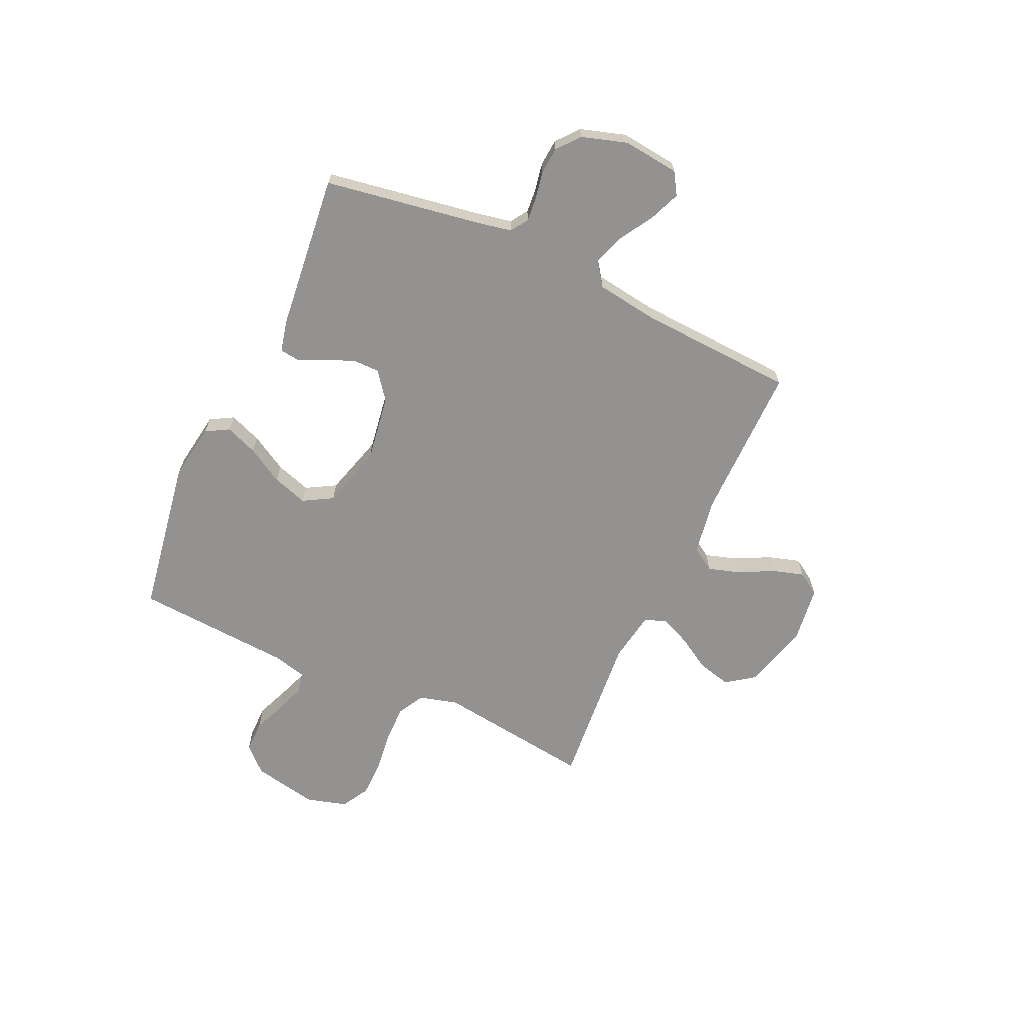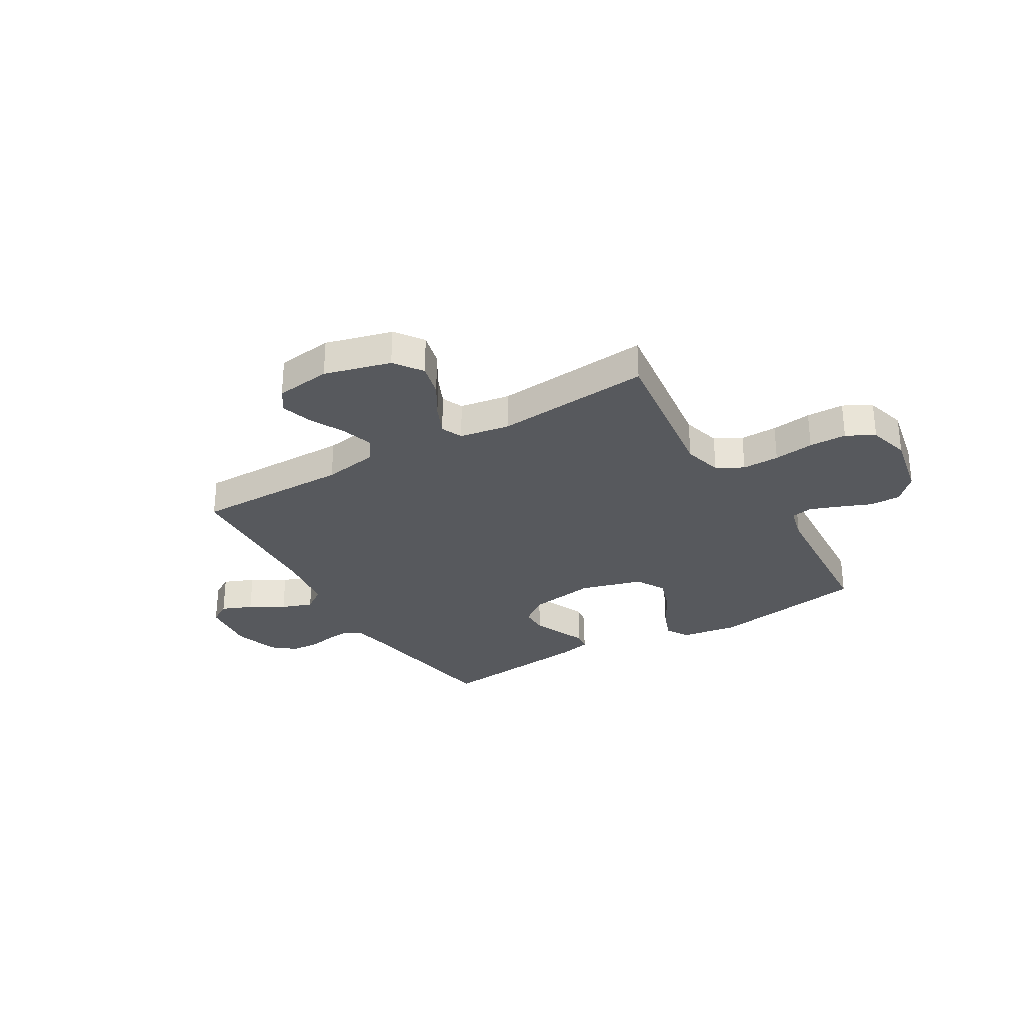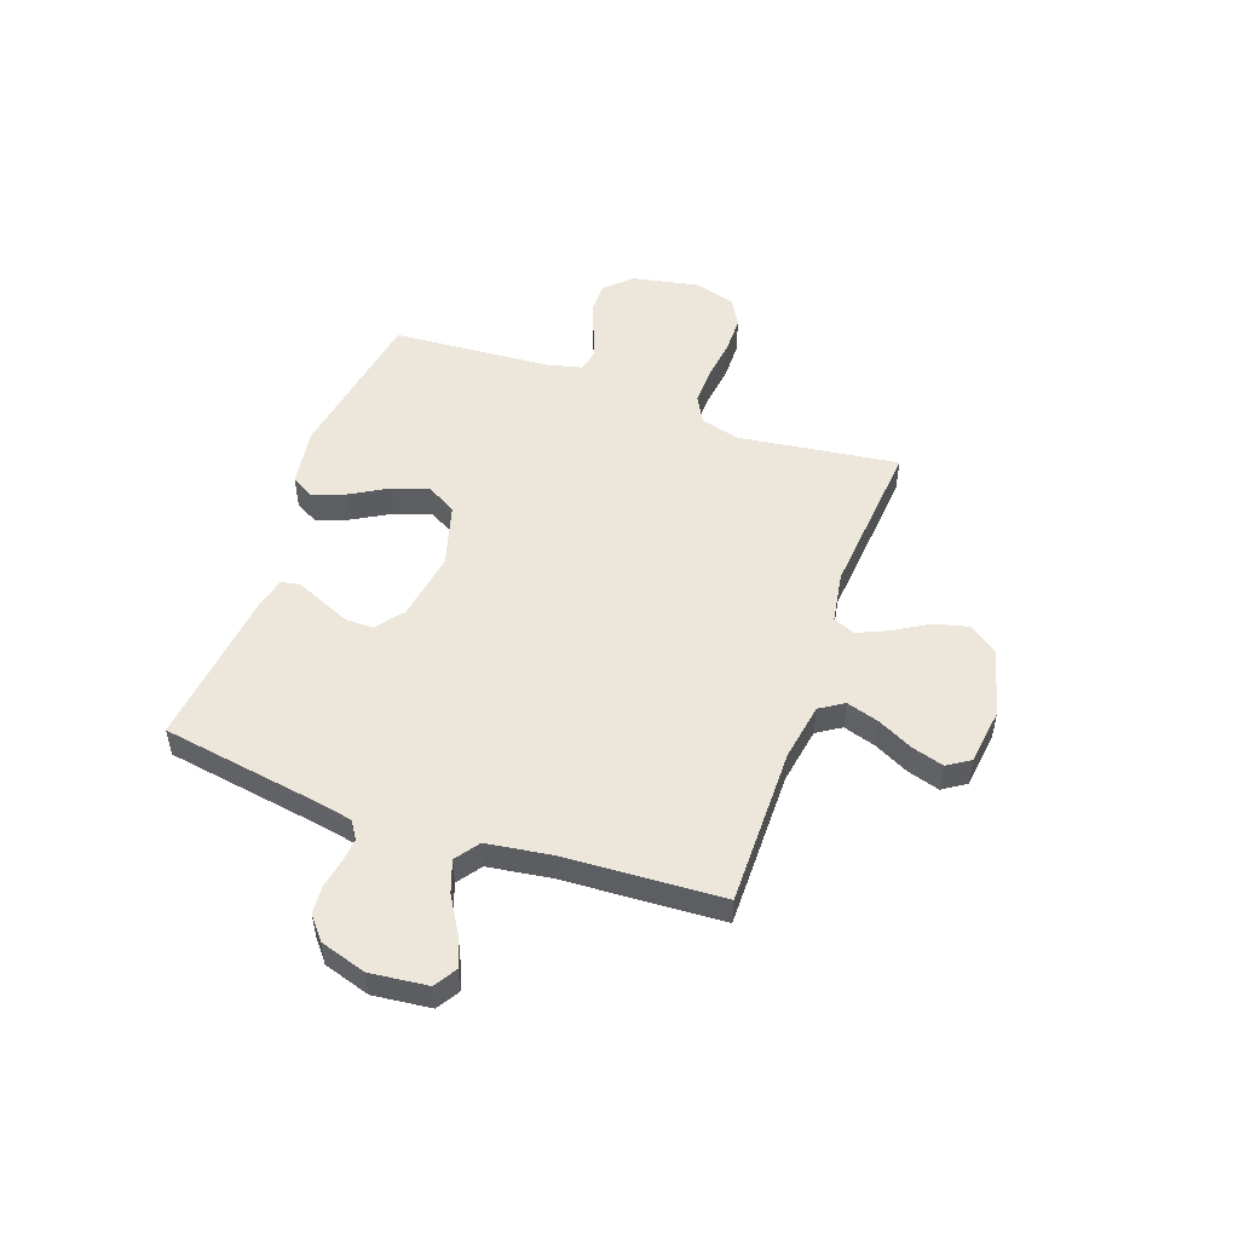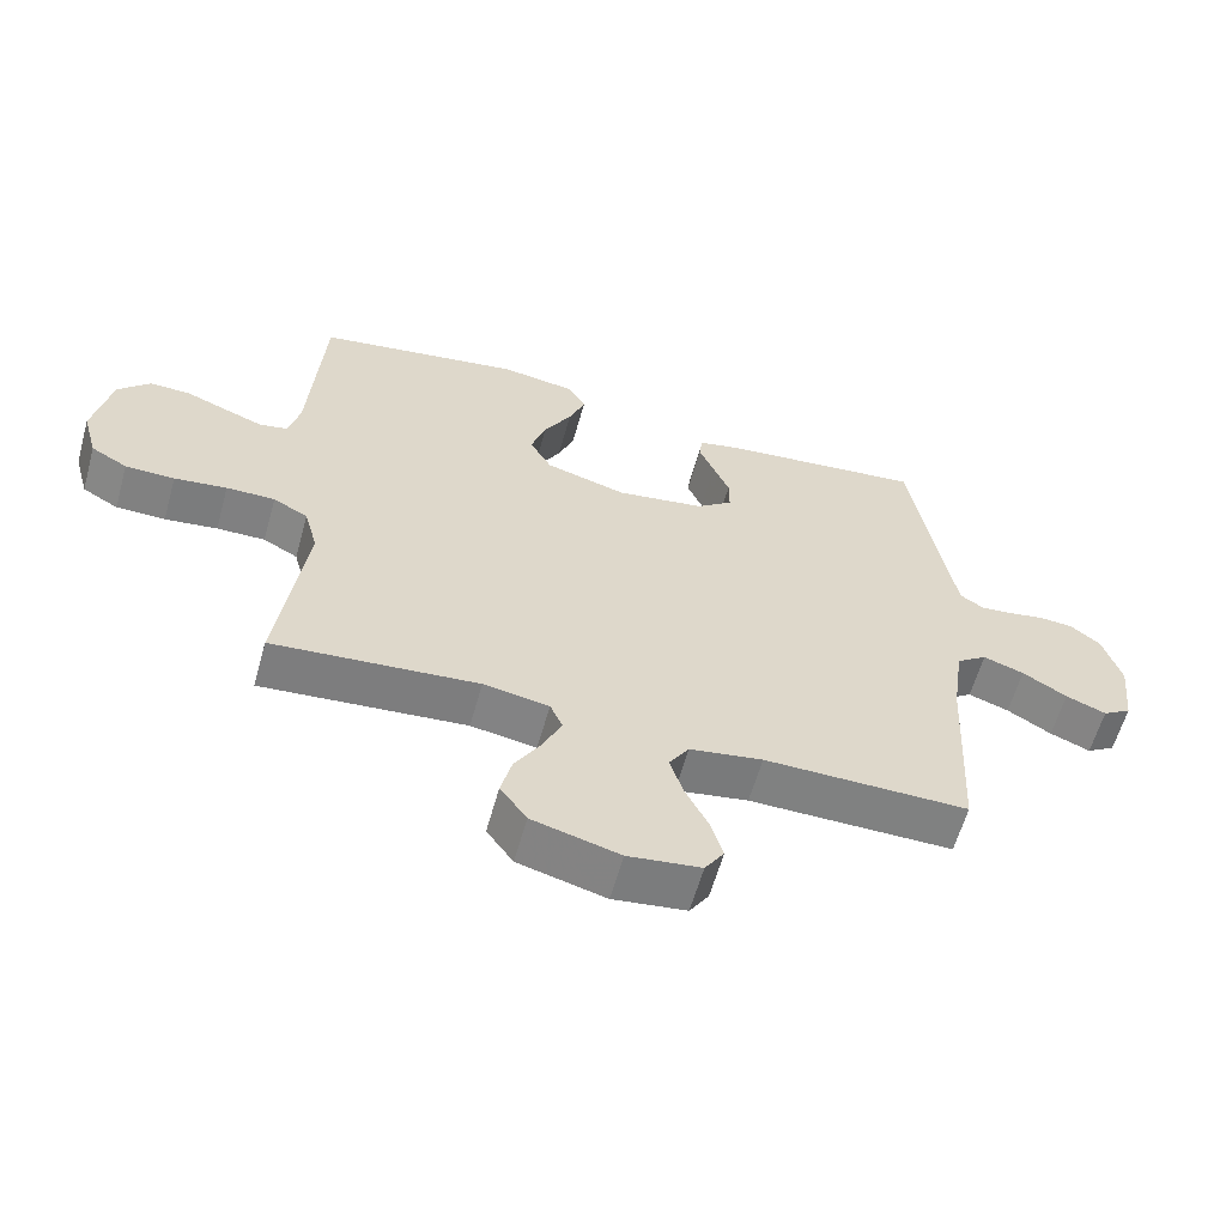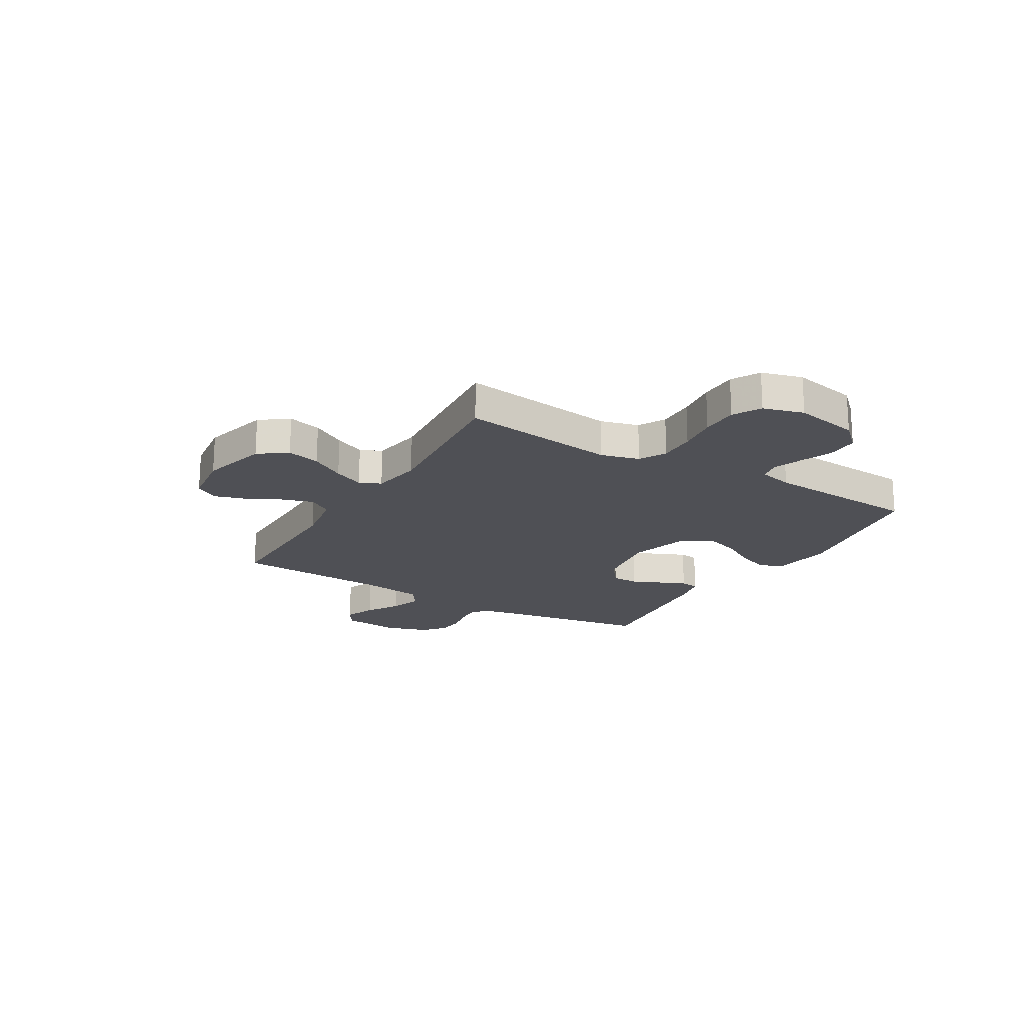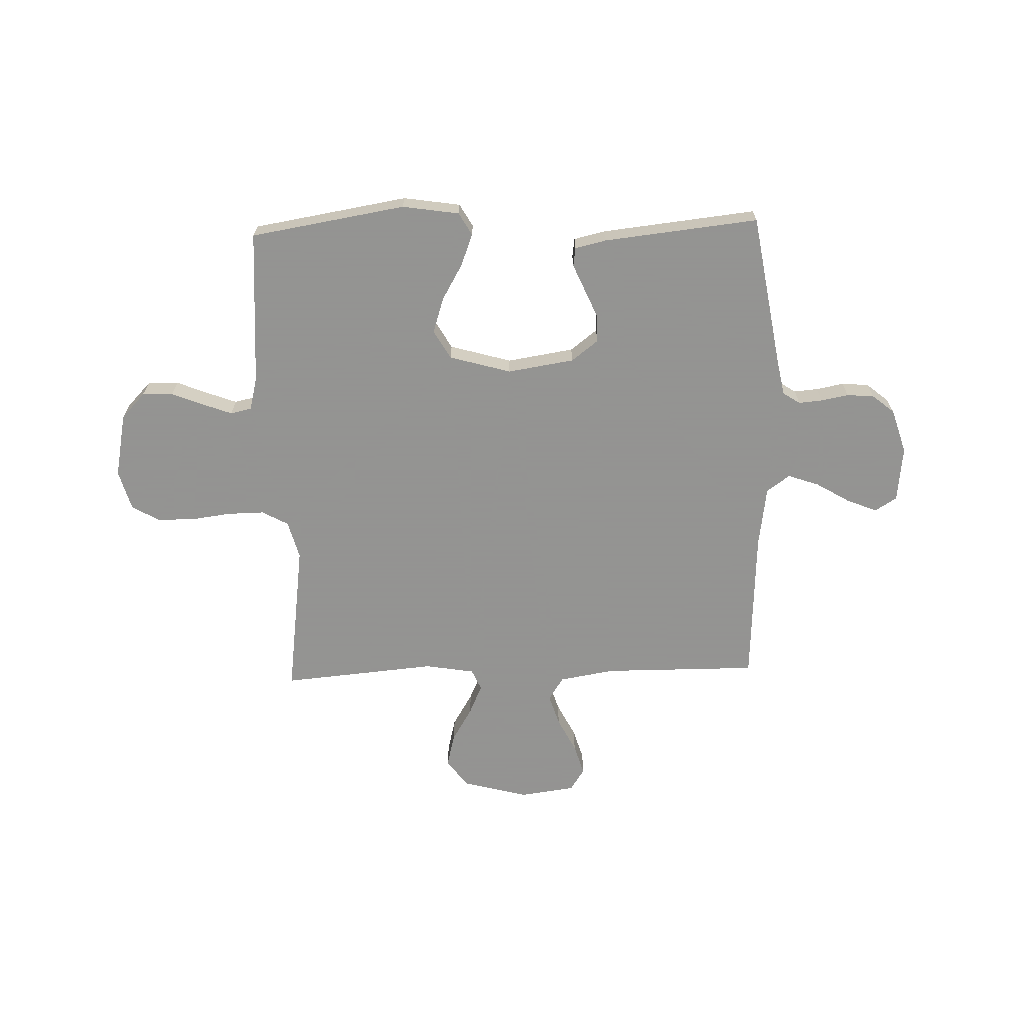
<metadata>
{"format":"obj","ext":"obj","renderer":"f3d","projection":"perspective","resolution":1024,"background":"white","views":[{"elev":-66.4,"azim":65.4,"up":"+Y"},{"elev":-29.7,"azim":-149.3,"up":"+Y"},{"elev":51.2,"azim":109.5,"up":"+Y"},{"elev":-60.2,"azim":-15.6,"up":"+Z"},{"elev":-19.4,"azim":-120.7,"up":"+Y"},{"elev":-66.9,"azim":1.8,"up":"+Y"}]}
</metadata>
<code>
v 0.5 0.07 -0.5
v 0.2 0.07 -0.498
v 0.093 0.07 -0.516
v 0.064 0.07 -0.561
v 0.083 0.07 -0.622
v 0.117 0.07 -0.689
v 0.135 0.07 -0.749
v 0.107 0.07 -0.792
v 0 0.07 -0.806
v -0.128 0.07 -0.772
v -0.167 0.07 -0.718
v -0.151 0.07 -0.654
v -0.112 0.07 -0.589
v -0.086 0.07 -0.531
v -0.104 0.07 -0.49
v -0.2 0.07 -0.474
v -0.5 0.07 -0.5
v -0.46 0.07 -0.2
v -0.48 0.07 -0.126
v -0.531 0.07 -0.098
v -0.602 0.07 -0.099
v -0.679 0.07 -0.109
v -0.751 0.07 -0.108
v -0.804 0.07 -0.078
v -0.826 0.07 0
v -0.801 0.07 0.125
v -0.755 0.07 0.173
v -0.695 0.07 0.172
v -0.633 0.07 0.147
v -0.577 0.07 0.126
v -0.536 0.07 0.135
v -0.52 0.07 0.2
v -0.5 0.07 0.5
v -0.2 0.07 0.549
v -0.09 0.07 0.532
v -0.065 0.07 0.488
v -0.089 0.07 0.426
v -0.129 0.07 0.357
v -0.151 0.07 0.289
v -0.119 0.07 0.233
v 0 0.07 0.199
v 0.129 0.07 0.219
v 0.181 0.07 0.259
v 0.181 0.07 0.311
v 0.157 0.07 0.367
v 0.135 0.07 0.418
v 0.14 0.07 0.454
v 0.2 0.07 0.468
v 0.5 0.07 0.5
v 0.549 0.07 0.2
v 0.562 0.07 0.134
v 0.595 0.07 0.112
v 0.641 0.07 0.116
v 0.694 0.07 0.126
v 0.746 0.07 0.122
v 0.789 0.07 0.087
v 0.816 0.07 0
v 0.804 0.07 -0.108
v 0.762 0.07 -0.134
v 0.703 0.07 -0.11
v 0.638 0.07 -0.071
v 0.578 0.07 -0.05
v 0.533 0.07 -0.082
v 0.516 0.07 -0.2
v 0.5 0 -0.5
v 0.2 0 -0.498
v 0.093 0 -0.516
v 0.064 0 -0.561
v 0.083 0 -0.622
v 0.117 0 -0.689
v 0.135 0 -0.749
v 0.107 0 -0.792
v 0 0 -0.806
v -0.128 0 -0.772
v -0.167 0 -0.718
v -0.151 0 -0.654
v -0.112 0 -0.589
v -0.086 0 -0.531
v -0.104 0 -0.49
v -0.2 0 -0.474
v -0.5 0 -0.5
v -0.46 0 -0.2
v -0.48 0 -0.126
v -0.531 0 -0.098
v -0.602 0 -0.099
v -0.679 0 -0.109
v -0.751 0 -0.108
v -0.804 0 -0.078
v -0.826 0 0
v -0.801 0 0.125
v -0.755 0 0.173
v -0.695 0 0.172
v -0.633 0 0.147
v -0.577 0 0.126
v -0.536 0 0.135
v -0.52 0 0.2
v -0.5 0 0.5
v -0.2 0 0.549
v -0.09 0 0.532
v -0.065 0 0.488
v -0.089 0 0.426
v -0.129 0 0.357
v -0.151 0 0.289
v -0.119 0 0.233
v 0 0 0.199
v 0.129 0 0.219
v 0.181 0 0.259
v 0.181 0 0.311
v 0.157 0 0.367
v 0.135 0 0.418
v 0.14 0 0.454
v 0.2 0 0.468
v 0.5 0 0.5
v 0.549 0 0.2
v 0.562 0 0.134
v 0.595 0 0.112
v 0.641 0 0.116
v 0.694 0 0.126
v 0.746 0 0.122
v 0.789 0 0.087
v 0.816 0 0
v 0.804 0 -0.108
v 0.762 0 -0.134
v 0.703 0 -0.11
v 0.638 0 -0.071
v 0.578 0 -0.05
v 0.533 0 -0.082
v 0.516 0 -0.2
f 59 60 61
f 58 59 61
f 57 58 61
f 56 57 61
f 55 56 61
f 54 55 61
f 53 54 61
f 52 53 61 62
f 51 52 62 63
f 48 49 50
f 47 48 50
f 46 47 50
f 45 46 50
f 51 63 64
f 50 51 64
f 45 50 64
f 44 45 64
f 36 37 38
f 35 36 38
f 34 35 38
f 33 34 38
f 32 33 38
f 31 32 38 39
f 27 28 29
f 26 27 29
f 25 26 29
f 24 25 29
f 23 24 29
f 22 23 29
f 21 22 29
f 20 21 29 30
f 19 20 30 31
f 16 17 18
f 31 39 40
f 19 31 40
f 18 19 40
f 16 18 40
f 15 16 40
f 11 12 13
f 10 11 13
f 9 10 13
f 8 9 13
f 7 8 13
f 6 7 13
f 5 6 13
f 4 5 13 14
f 64 1 2
f 44 64 2
f 43 44 2
f 15 40 41
f 14 15 41
f 4 14 41
f 3 4 41
f 3 41 42
f 2 3 42 43
f 125 124 123
f 125 123 122
f 125 122 121
f 125 121 120
f 125 120 119
f 125 119 118
f 125 118 117
f 126 125 117 116
f 127 126 116 115
f 114 113 112
f 114 112 111
f 114 111 110
f 114 110 109
f 128 127 115
f 128 115 114
f 128 114 109
f 128 109 108
f 102 101 100
f 102 100 99
f 102 99 98
f 102 98 97
f 102 97 96
f 103 102 96 95
f 93 92 91
f 93 91 90
f 93 90 89
f 93 89 88
f 93 88 87
f 93 87 86
f 93 86 85
f 94 93 85 84
f 95 94 84 83
f 82 81 80
f 104 103 95
f 104 95 83
f 104 83 82
f 104 82 80
f 104 80 79
f 77 76 75
f 77 75 74
f 77 74 73
f 77 73 72
f 77 72 71
f 77 71 70
f 77 70 69
f 78 77 69 68
f 66 65 128
f 66 128 108
f 66 108 107
f 105 104 79
f 105 79 78
f 105 78 68
f 105 68 67
f 106 105 67
f 107 106 67 66
f 1 65 66 2
f 2 66 67 3
f 3 67 68 4
f 4 68 69 5
f 5 69 70 6
f 6 70 71 7
f 7 71 72 8
f 8 72 73 9
f 9 73 74 10
f 10 74 75 11
f 11 75 76 12
f 12 76 77 13
f 13 77 78 14
f 14 78 79 15
f 15 79 80 16
f 16 80 81 17
f 17 81 82 18
f 18 82 83 19
f 19 83 84 20
f 20 84 85 21
f 21 85 86 22
f 22 86 87 23
f 23 87 88 24
f 24 88 89 25
f 25 89 90 26
f 26 90 91 27
f 27 91 92 28
f 28 92 93 29
f 29 93 94 30
f 30 94 95 31
f 31 95 96 32
f 32 96 97 33
f 33 97 98 34
f 34 98 99 35
f 35 99 100 36
f 36 100 101 37
f 37 101 102 38
f 38 102 103 39
f 39 103 104 40
f 40 104 105 41
f 41 105 106 42
f 42 106 107 43
f 43 107 108 44
f 44 108 109 45
f 45 109 110 46
f 46 110 111 47
f 47 111 112 48
f 48 112 113 49
f 49 113 114 50
f 50 114 115 51
f 51 115 116 52
f 52 116 117 53
f 53 117 118 54
f 54 118 119 55
f 55 119 120 56
f 56 120 121 57
f 57 121 122 58
f 58 122 123 59
f 59 123 124 60
f 60 124 125 61
f 61 125 126 62
f 62 126 127 63
f 63 127 128 64
f 64 128 65 1

</code>
